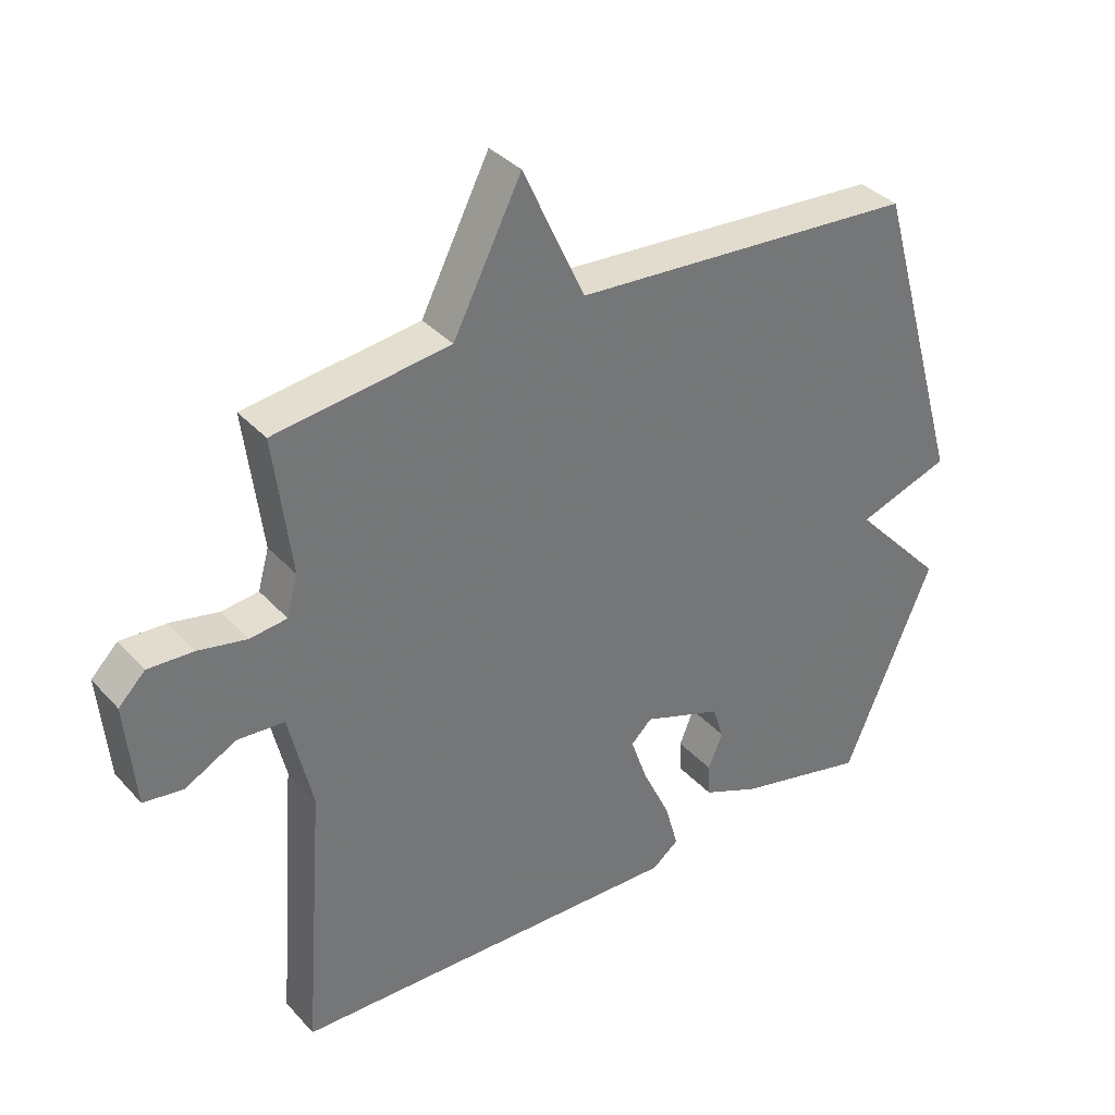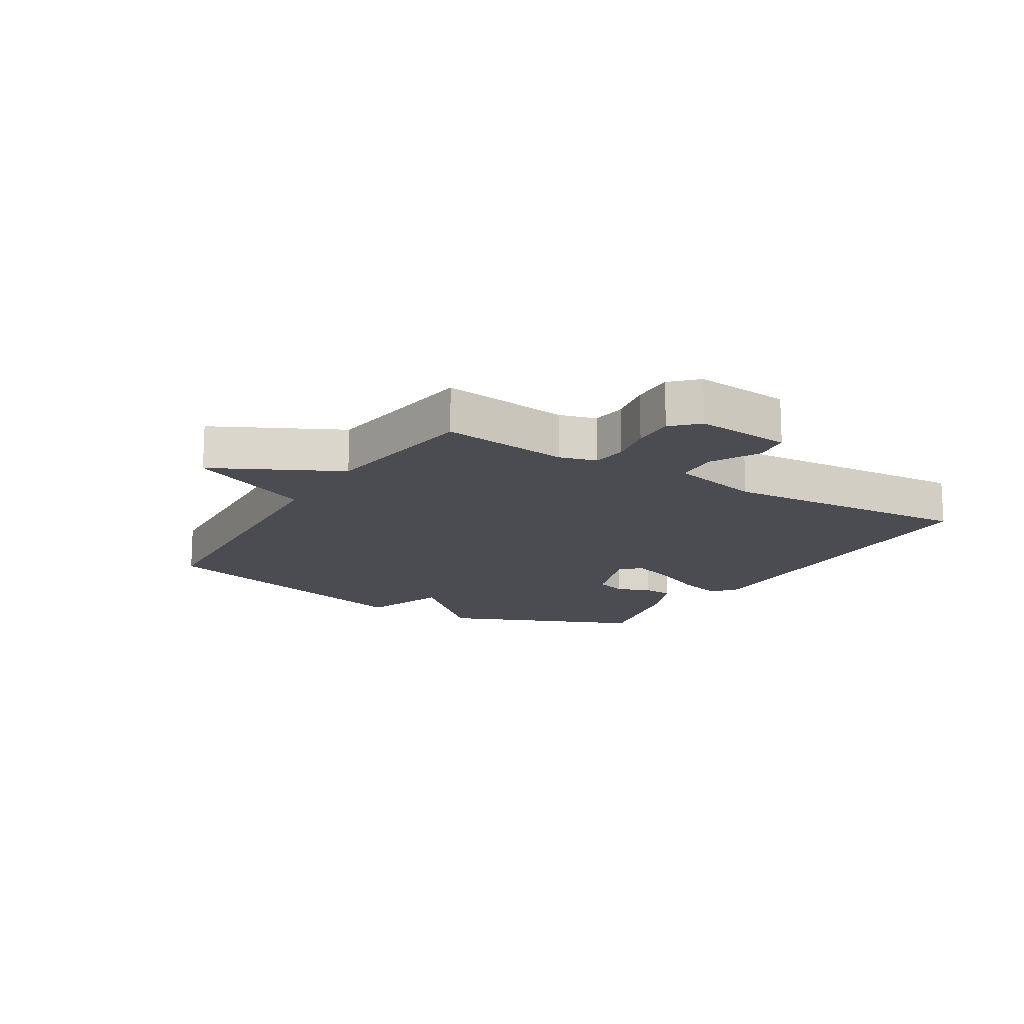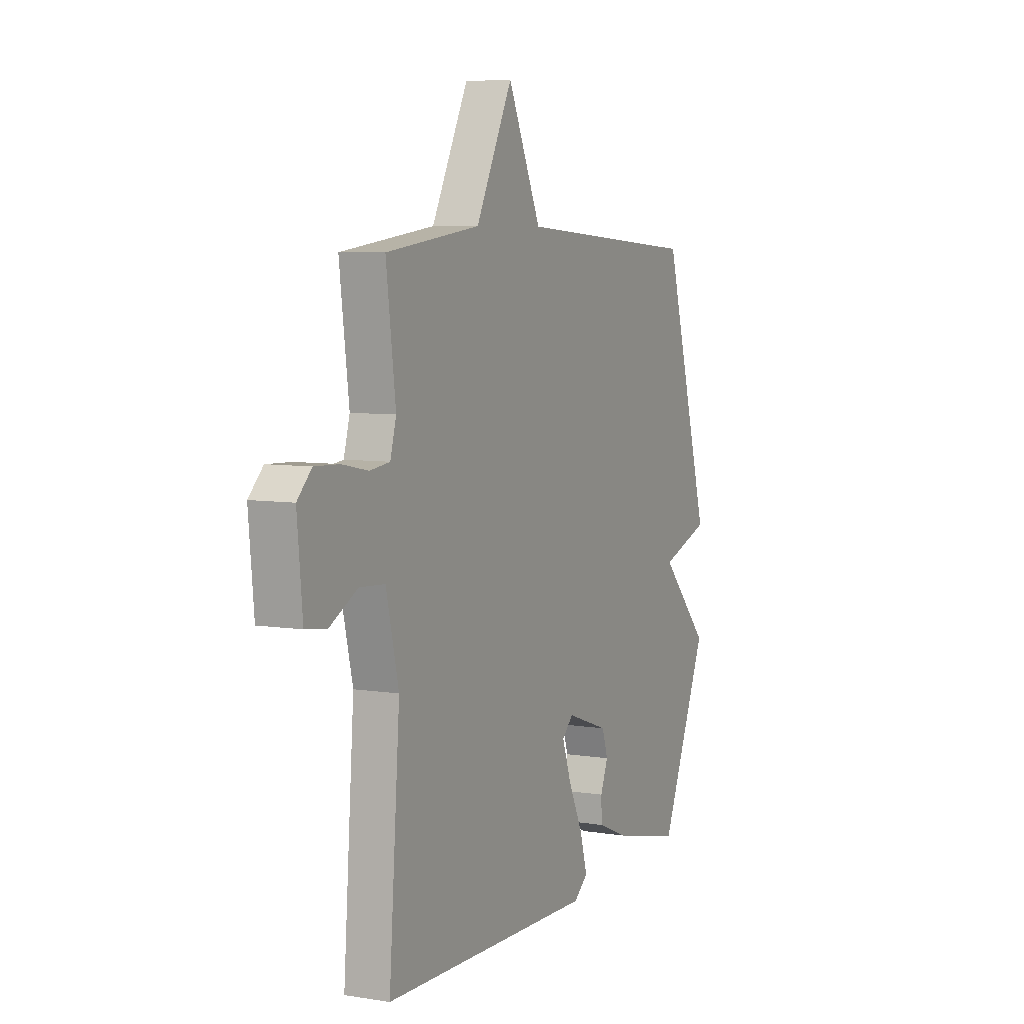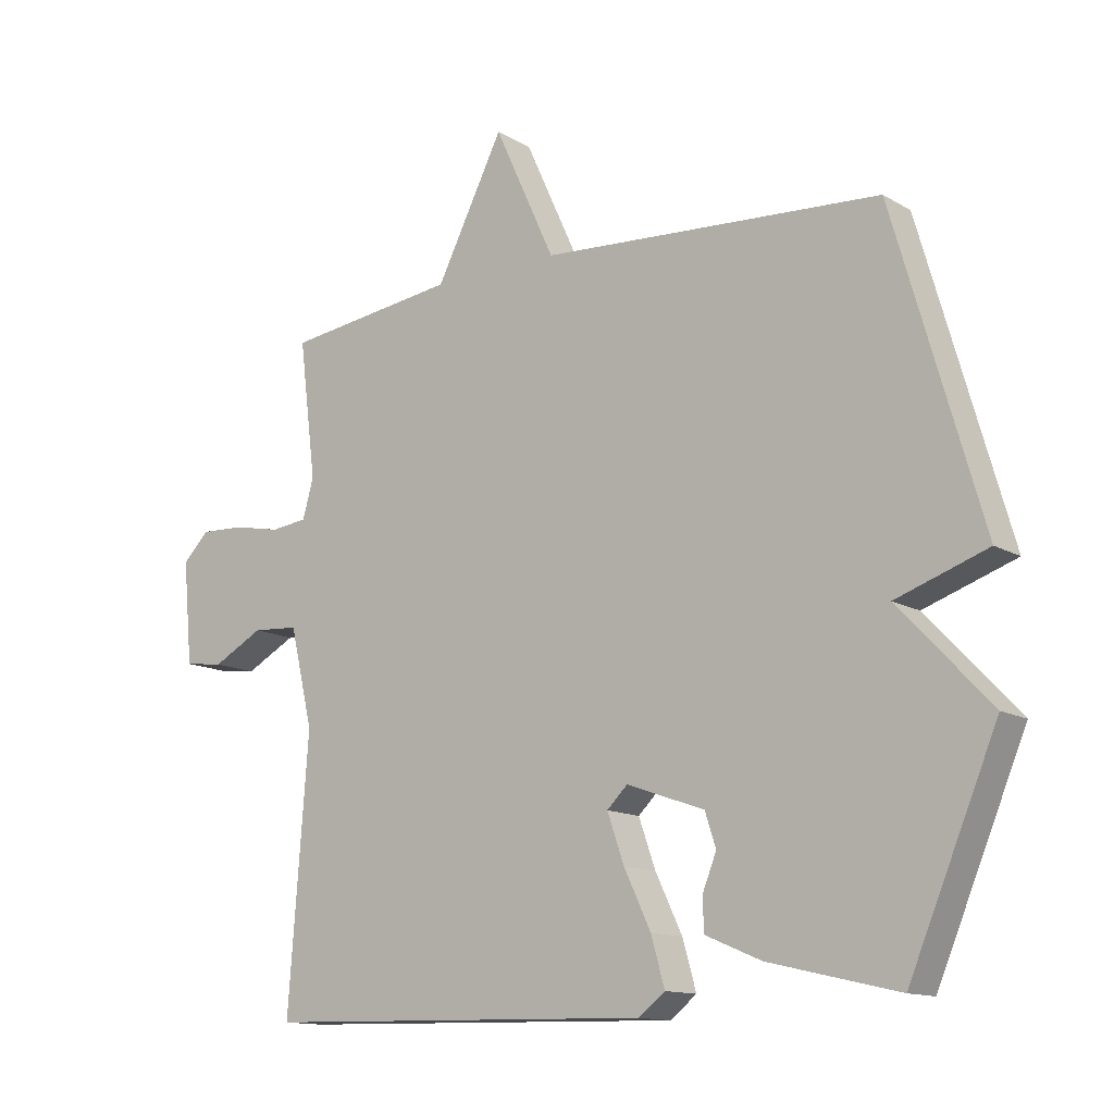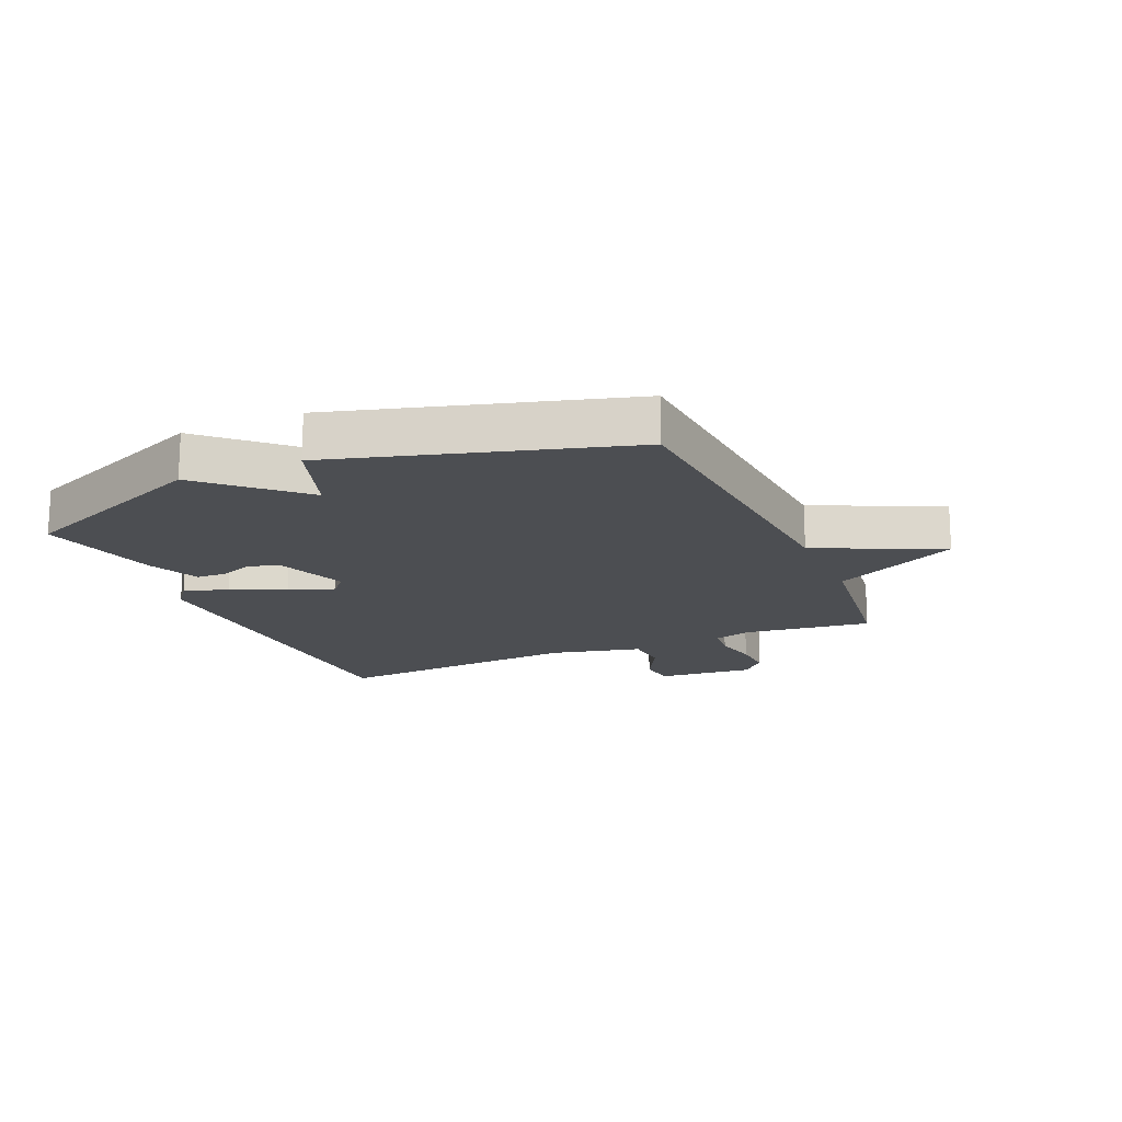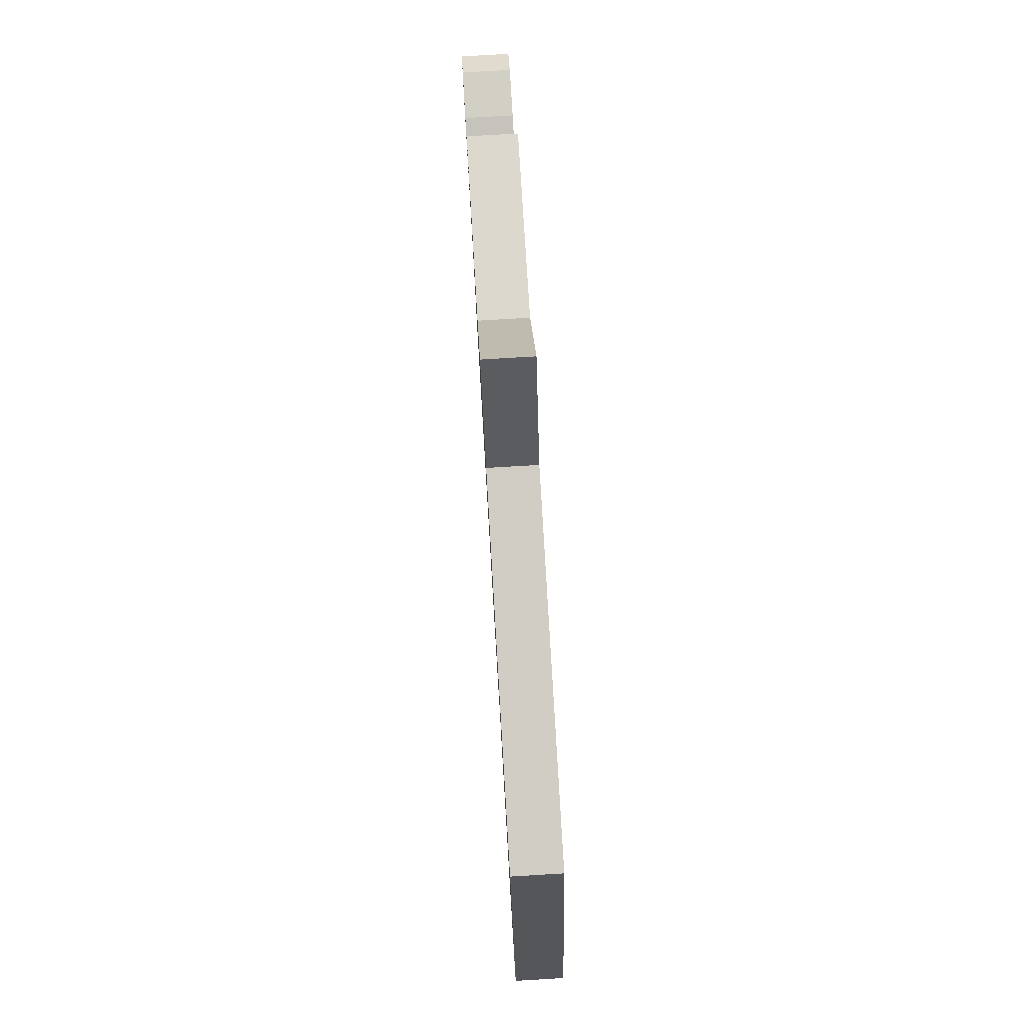
<metadata>
{"format":"obj","ext":"obj","renderer":"f3d","projection":"perspective","resolution":1024,"background":"white","views":[{"elev":35.7,"azim":144.0,"up":"+Z"},{"elev":-15.3,"azim":58.5,"up":"+Y"},{"elev":6.5,"azim":115.6,"up":"+Z"},{"elev":-13.2,"azim":-142.4,"up":"+Z"},{"elev":-16.9,"azim":-66.4,"up":"+Y"},{"elev":79.6,"azim":-93.4,"up":"+Z"}]}
</metadata>
<code>
v 0.5 0.07 0.5
v 0.473 0.07 0.288
v 0.49 0.07 0.227
v 0.547 0.07 0.22
v 0.621 0.07 0.235
v 0.691 0.07 0.238
v 0.732 0.07 0.197
v 0.717 0.07 0.038
v 0.656 0.07 0.03
v 0.577 0.07 0.072
v 0.505 0.07 0.067
v 0.469 0.07 -0.085
v 0.5 0.07 -0.5
v -0.11 0.07 -0.515
v -0.151 0.07 -0.483
v -0.13 0.07 -0.409
v -0.088 0.07 -0.321
v -0.062 0.07 -0.247
v -0.094 0.07 -0.216
v -0.215 0.07 -0.259
v -0.232 0.07 -0.311
v -0.21 0.07 -0.366
v -0.212 0.07 -0.416
v -0.299 0.07 -0.453
v -0.5 0.07 -0.5
v -0.637 0.07 -0.177
v -0.495 0.07 -0.026
v -0.637 0.07 0.023
v -0.5 0.07 0.5
v 0.031 0.07 0.535
v 0.126 0.07 0.742
v 0.231 0.07 0.535
v 0.5 0 0.5
v 0.473 0 0.288
v 0.49 0 0.227
v 0.547 0 0.22
v 0.621 0 0.235
v 0.691 0 0.238
v 0.732 0 0.197
v 0.717 0 0.038
v 0.656 0 0.03
v 0.577 0 0.072
v 0.505 0 0.067
v 0.469 0 -0.085
v 0.5 0 -0.5
v -0.11 0 -0.515
v -0.151 0 -0.483
v -0.13 0 -0.409
v -0.088 0 -0.321
v -0.062 0 -0.247
v -0.094 0 -0.216
v -0.215 0 -0.259
v -0.232 0 -0.311
v -0.21 0 -0.366
v -0.212 0 -0.416
v -0.299 0 -0.453
v -0.5 0 -0.5
v -0.637 0 -0.177
v -0.495 0 -0.026
v -0.637 0 0.023
v -0.5 0 0.5
v 0.031 0 0.535
v 0.126 0 0.742
v 0.231 0 0.535
f 30 31 32
f 32 1 2
f 30 32 2
f 29 30 2
f 28 29 2
f 27 28 2
f 25 26 27
f 24 25 27
f 23 24 27
f 22 23 27
f 21 22 27
f 20 21 27
f 27 2 3
f 20 27 3
f 19 20 3
f 18 19 3 4
f 4 5 6
f 18 4 6
f 17 18 6
f 15 16 17
f 14 15 17
f 13 14 17
f 12 13 17
f 11 12 17
f 11 17 6
f 10 11 6 7
f 7 8 9 10
f 64 63 62
f 34 33 64
f 34 64 62
f 34 62 61
f 34 61 60
f 34 60 59
f 59 58 57
f 59 57 56
f 59 56 55
f 59 55 54
f 59 54 53
f 59 53 52
f 35 34 59
f 35 59 52
f 35 52 51
f 36 35 51 50
f 38 37 36
f 38 36 50
f 38 50 49
f 49 48 47
f 49 47 46
f 49 46 45
f 49 45 44
f 49 44 43
f 38 49 43
f 39 38 43 42
f 42 41 40 39
f 1 33 34 2
f 2 34 35 3
f 3 35 36 4
f 4 36 37 5
f 5 37 38 6
f 6 38 39 7
f 7 39 40 8
f 8 40 41 9
f 9 41 42 10
f 10 42 43 11
f 11 43 44 12
f 12 44 45 13
f 13 45 46 14
f 14 46 47 15
f 15 47 48 16
f 16 48 49 17
f 17 49 50 18
f 18 50 51 19
f 19 51 52 20
f 20 52 53 21
f 21 53 54 22
f 22 54 55 23
f 23 55 56 24
f 24 56 57 25
f 25 57 58 26
f 26 58 59 27
f 27 59 60 28
f 28 60 61 29
f 29 61 62 30
f 30 62 63 31
f 31 63 64 32
f 32 64 33 1

</code>
